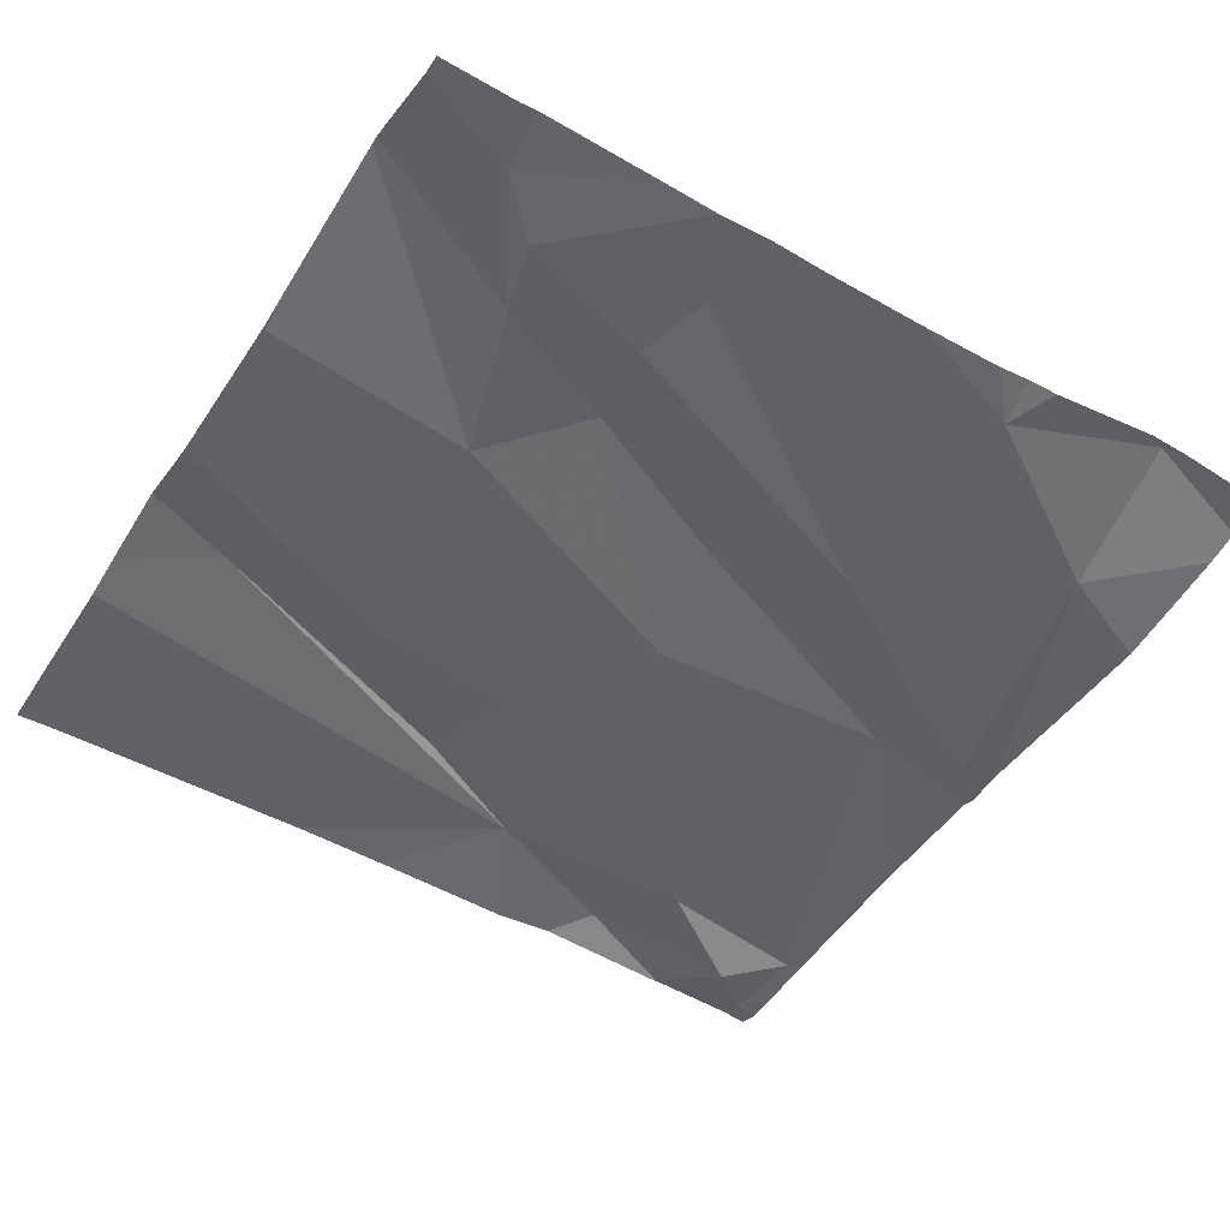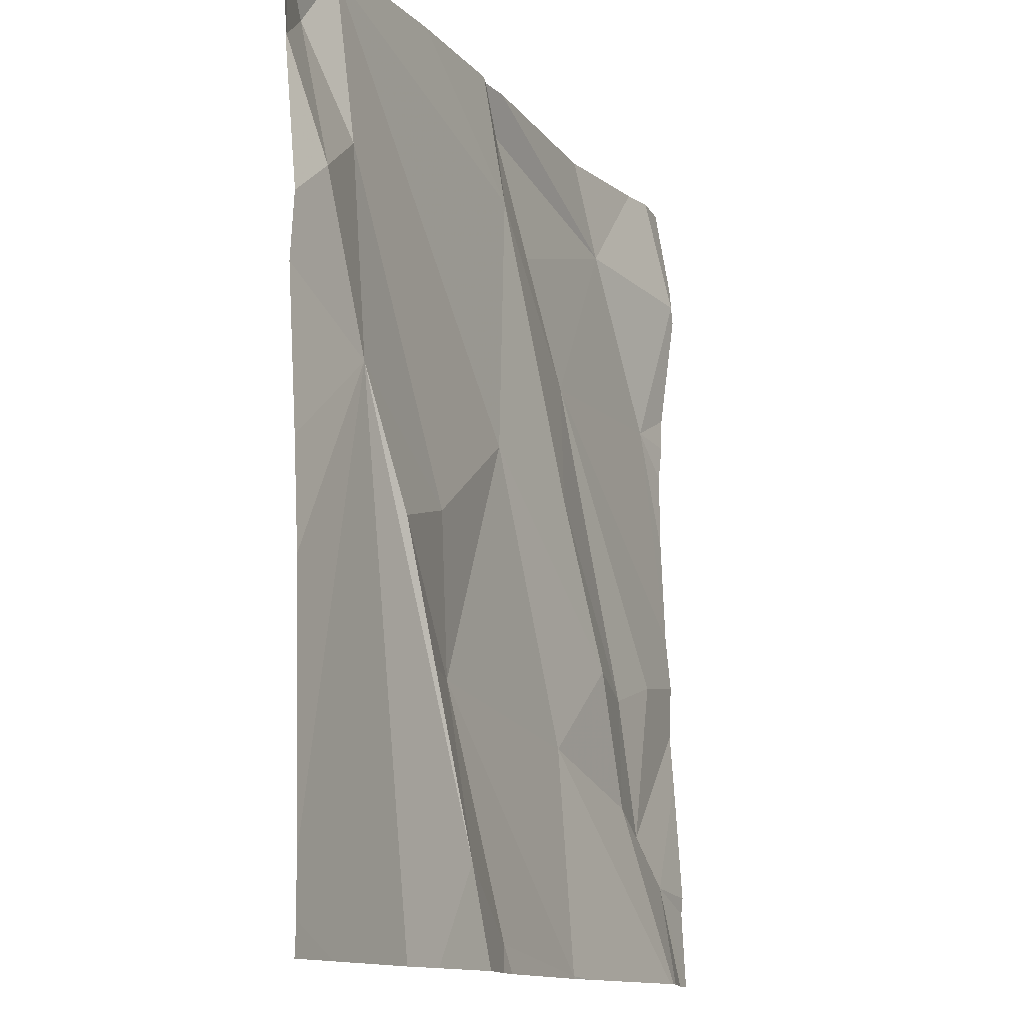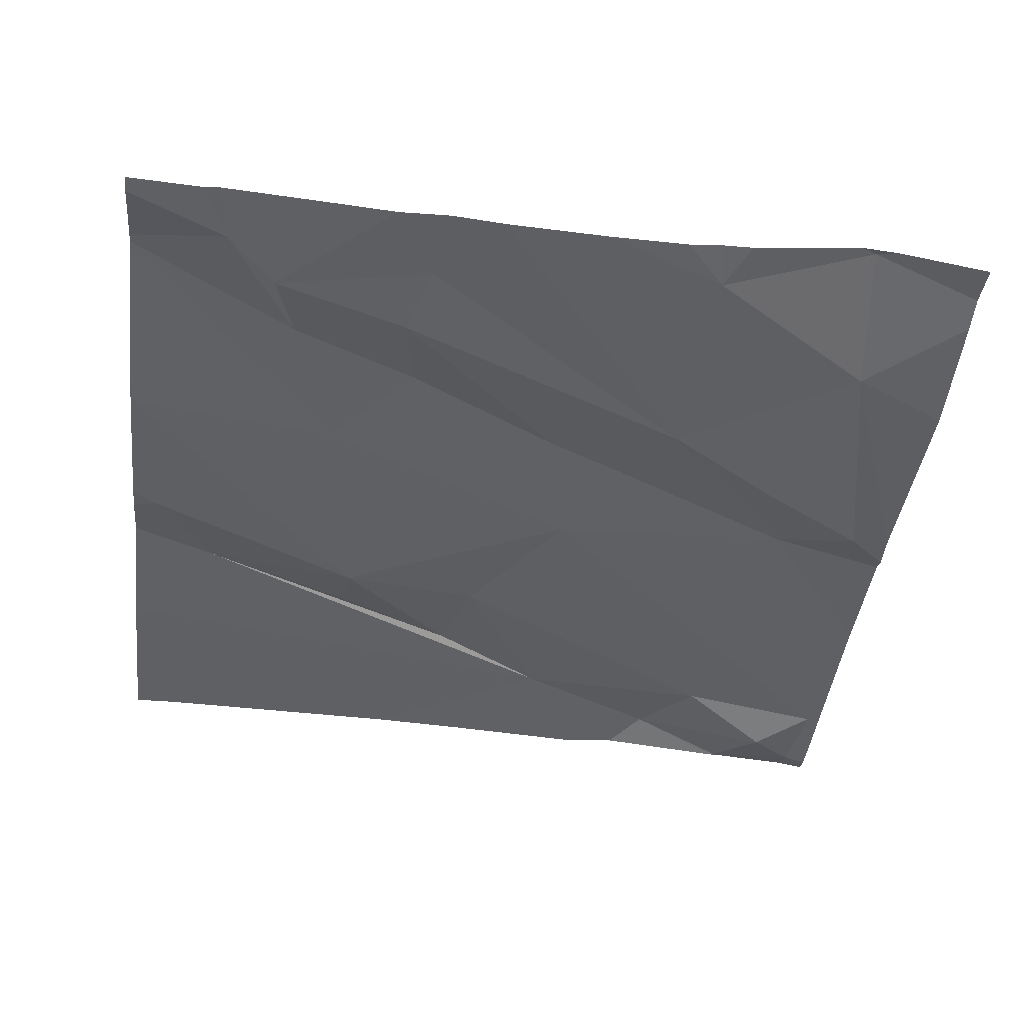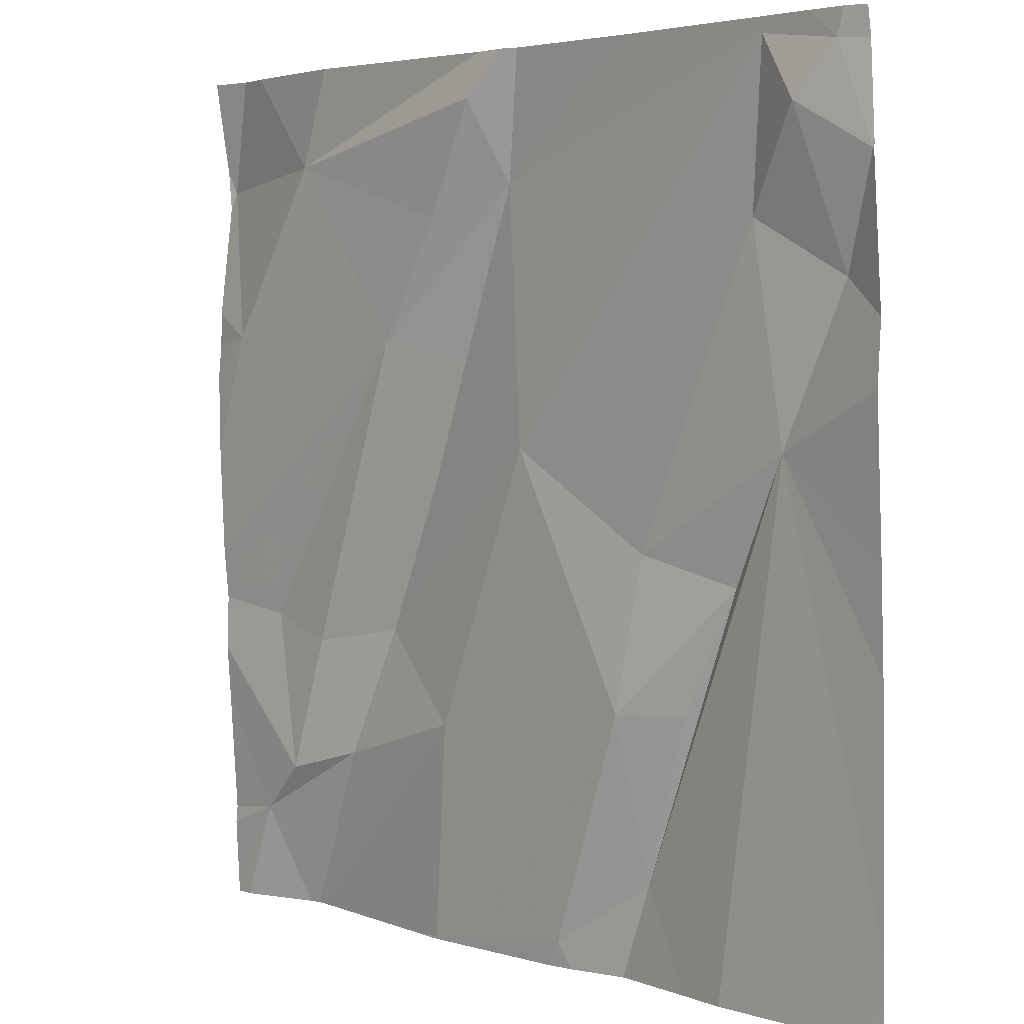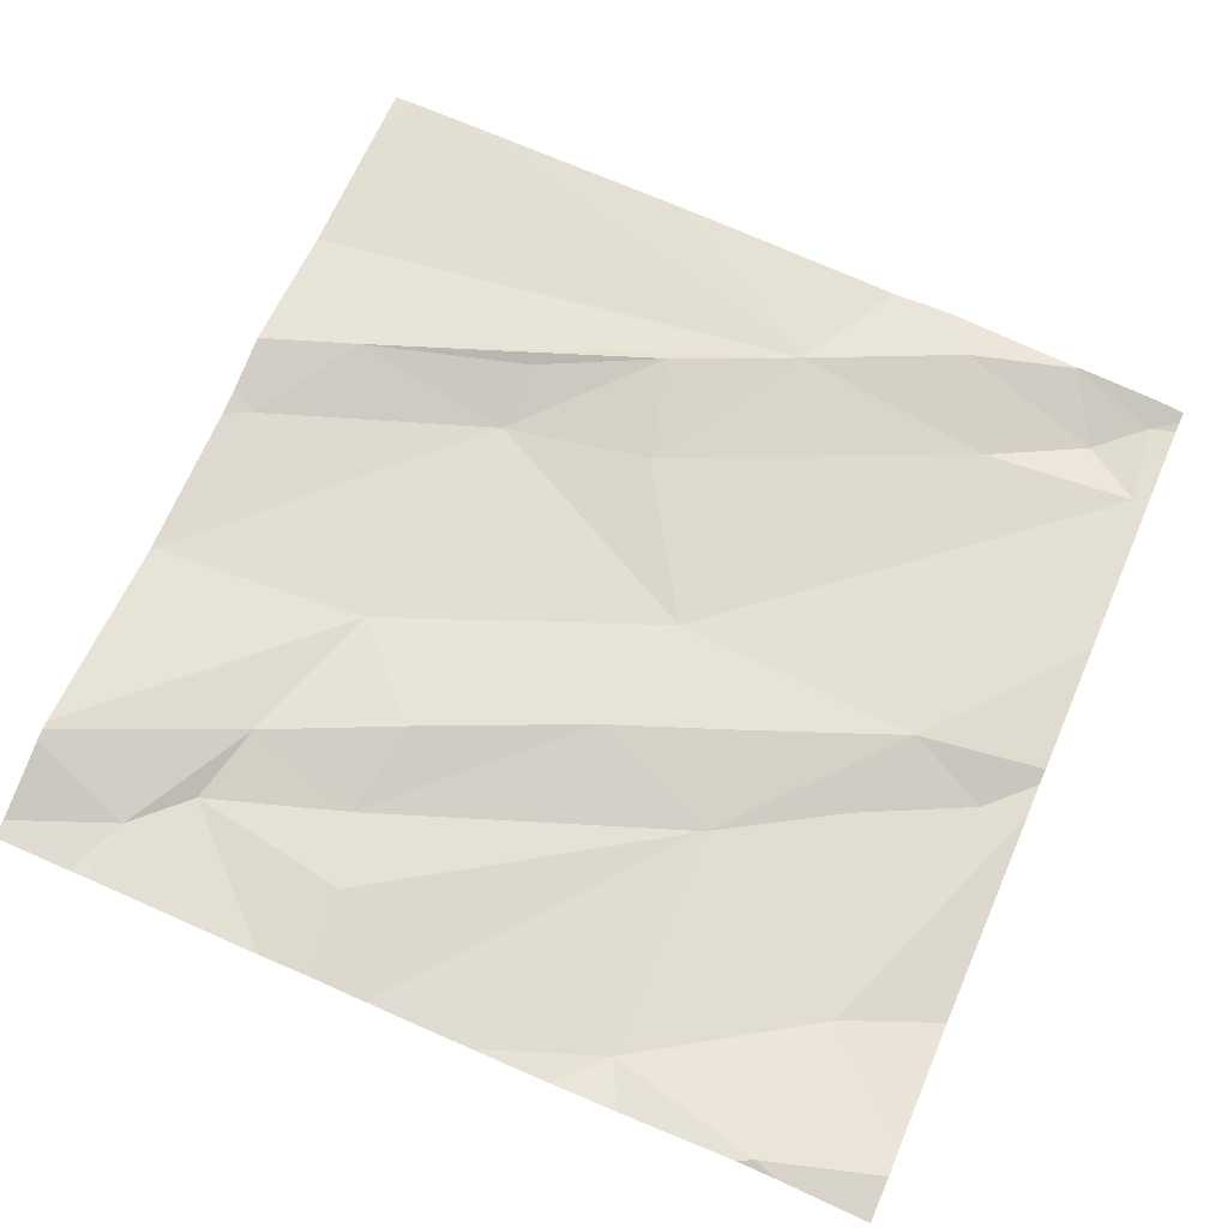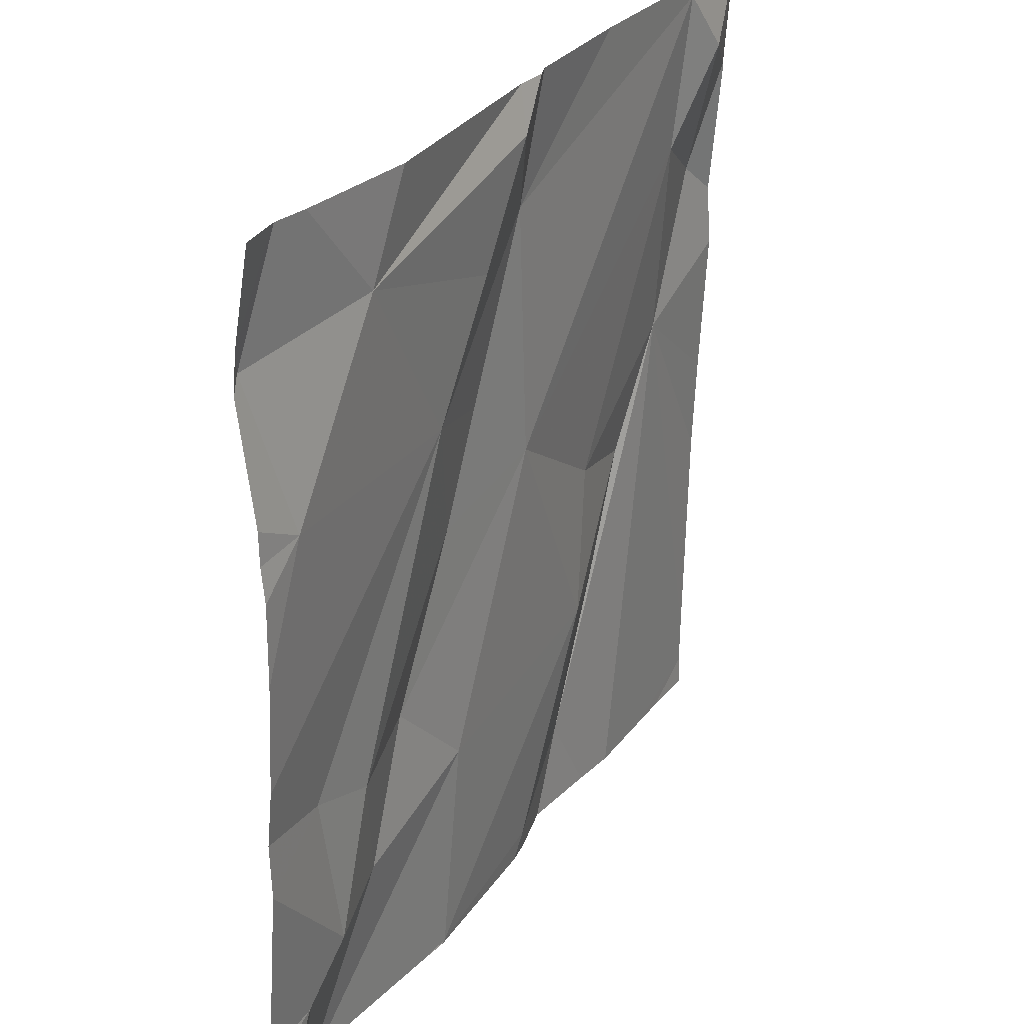
<metadata>
{"format":"obj","ext":"obj","renderer":"f3d","projection":"perspective","resolution":1024,"background":"white","views":[{"elev":-46.6,"azim":58.4,"up":"+Z"},{"elev":-12.3,"azim":-67.0,"up":"+Y"},{"elev":-40.6,"azim":83.1,"up":"+Z"},{"elev":3.7,"azim":-135.4,"up":"+Y"},{"elev":69.5,"azim":113.4,"up":"+Z"},{"elev":28.4,"azim":117.4,"up":"+Y"}]}
</metadata>
<code>
v -133.1 278.3 500.9
v -133.1 278.4 500.9
v -133 278.4 500.9
v -133 278.2 500.9
v -132.9 277.9 500.9
v -133 278 500.9
v -133.1 278.4 500.9
v -132.2 277.8 500.9
v -132.2 277.7 500.9
v -132.8 277.6 500.9
v -133 277.9 500.9
v -132.4 278.4 500.9
v -133.2 278.3 500.9
v -133 278.4 500.9
v -132.2 277.6 500.9
v -133.1 278.4 500.9
v -132.8 277.7 500.9
v -132.9 277.8 500.9
v -132.2 278.3 500.9
v -132.2 277.6 500.9
v -132.7 278 500.9
v -133.1 278.2 500.9
v -132.7 278.3 500.9
v -132.2 278.2 500.9
v -132.3 278.4 500.9
v -132.3 277.6 500.9
v -132.3 278.4 500.9
v -132.4 277.7 500.9
v -132.7 278.4 500.9
v -132.6 277.5 500.9
v -132.7 278.4 500.9
v -132.3 277.6 500.9
v -132.3 277.5 501
v -132.3 278.1 500.9
v -132.2 278.3 500.9
v -132.6 277.5 500.9
v -132.5 277.5 500.9
v -132.4 277.8 500.9
v -132.6 278 500.9
v -132.5 278.1 500.9
v -132.8 277.5 500.9
v -132.2 277.5 500.9
v -132.6 278.1 500.9
v -132.7 278.4 500.9
v -132.5 277.8 500.9
v -132.3 277.5 500.9
v -132.6 277.7 500.9
v -132.3 277.8 500.9
v -132.4 278.3 500.9
v -133 277.5 500.9
v -132.6 278.3 500.9
v -132.6 278.4 500.9
v -132.9 277.5 500.9
v -132.7 277.5 500.9
v -132.9 278.4 500.9
v -133.2 277.8 500.9
v -133.2 277.9 500.9
v -133.2 277.6 500.9
v -133.1 278.4 500.9
v -133.2 277.5 500.9
v -133.2 278.4 500.9
v -133.2 278.3 500.9
v -133.2 278.3 500.9
v -133.2 278.3 500.9
v -133.2 278.1 500.9
v -133.2 278.1 500.9
v -132.2 277.8 500.9
v -132.2 277.9 500.9
v -132.2 278.3 500.9
v -132.2 278.1 500.9
v -132.2 278 500.9
v -132.2 278.1 500.9
v -132.5 277.5 500.9
v -132.5 277.5 500.9
v -132.3 277.5 501
v -132.7 277.5 500.9
v -132.7 277.5 500.9
v -132.6 277.5 500.9
v -133 277.5 500.9
v -133.1 277.5 500.9
v -133.2 277.5 500.9
v -132.2 277.5 500.9
v -133.2 278.4 500.9
v -132.2 278.4 500.9
v -132.2 278.4 500.9
f 2 1 3
f 5 4 6
f 69 35 19
f 6 10 11
f 1 2 13
f 68 40 67
f 3 1 4
f 11 5 6
f 5 11 17
f 10 17 18
f 21 3 4
f 13 22 1
f 75 47 74
f 22 4 1
f 59 3 14
f 67 48 8
f 13 2 61
f 14 23 55
f 22 13 64
f 21 23 3
f 22 6 4
f 5 21 4
f 10 18 11
f 84 69 85
f 53 6 50
f 50 58 79
f 8 32 9
f 11 18 17
f 6 22 65
f 26 28 33
f 83 61 16
f 26 32 28
f 35 34 24
f 74 30 73
f 39 38 40
f 43 39 40
f 38 45 28
f 73 30 37
f 7 2 59
f 47 28 45
f 48 32 8
f 32 26 9
f 47 30 74
f 33 47 75
f 32 38 28
f 29 23 31
f 25 35 27
f 48 38 32
f 40 48 67
f 52 51 49
f 36 30 78
f 34 40 68
f 40 49 51
f 38 48 40
f 38 39 45
f 47 45 21
f 52 49 44
f 21 39 43
f 23 51 52
f 23 52 31
f 23 43 40
f 21 5 17
f 17 47 21
f 54 10 41
f 54 30 17
f 10 54 17
f 31 52 44
f 47 17 30
f 30 54 77
f 35 49 34
f 44 49 12
f 27 69 84
f 37 30 36
f 49 40 34
f 23 21 43
f 51 23 40
f 39 21 45
f 56 6 57
f 12 49 25
f 46 26 33
f 57 6 66
f 58 6 56
f 9 26 15
f 15 26 20
f 79 60 80
f 33 28 47
f 27 35 69
f 61 2 16
f 50 6 58
f 62 13 63
f 42 26 82
f 63 13 61
f 19 35 24
f 64 13 62
f 65 22 64
f 24 34 70
f 53 10 6
f 66 6 65
f 25 49 35
f 55 23 29
f 70 34 72
f 71 34 68
f 41 10 53
f 72 34 71
f 42 20 26
f 76 54 41
f 77 54 76
f 14 3 23
f 78 30 77
f 59 2 3
f 79 58 60
f 80 60 81
f 82 26 46
f 16 2 7

</code>
